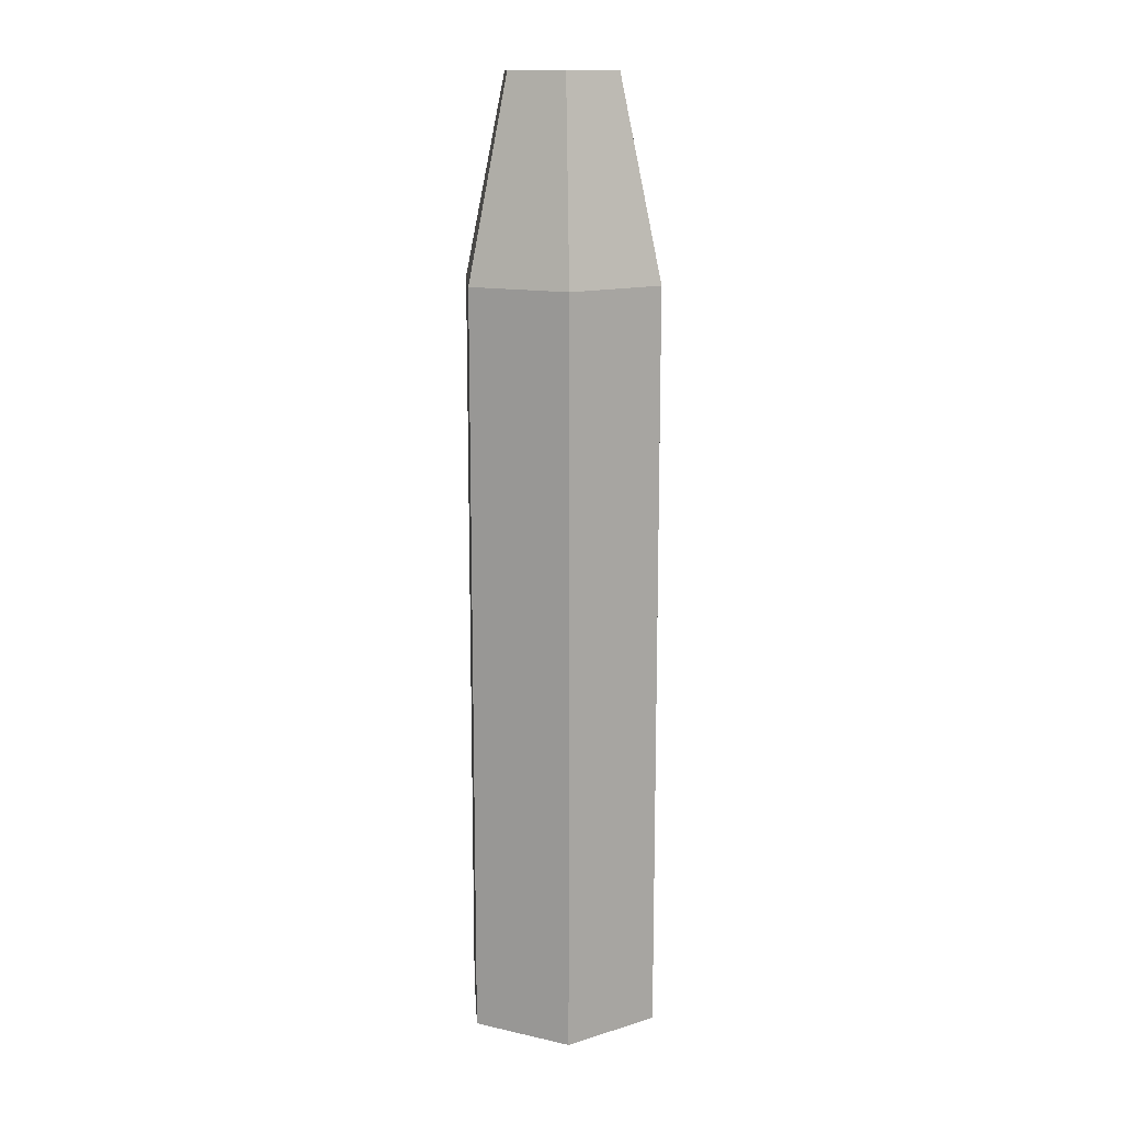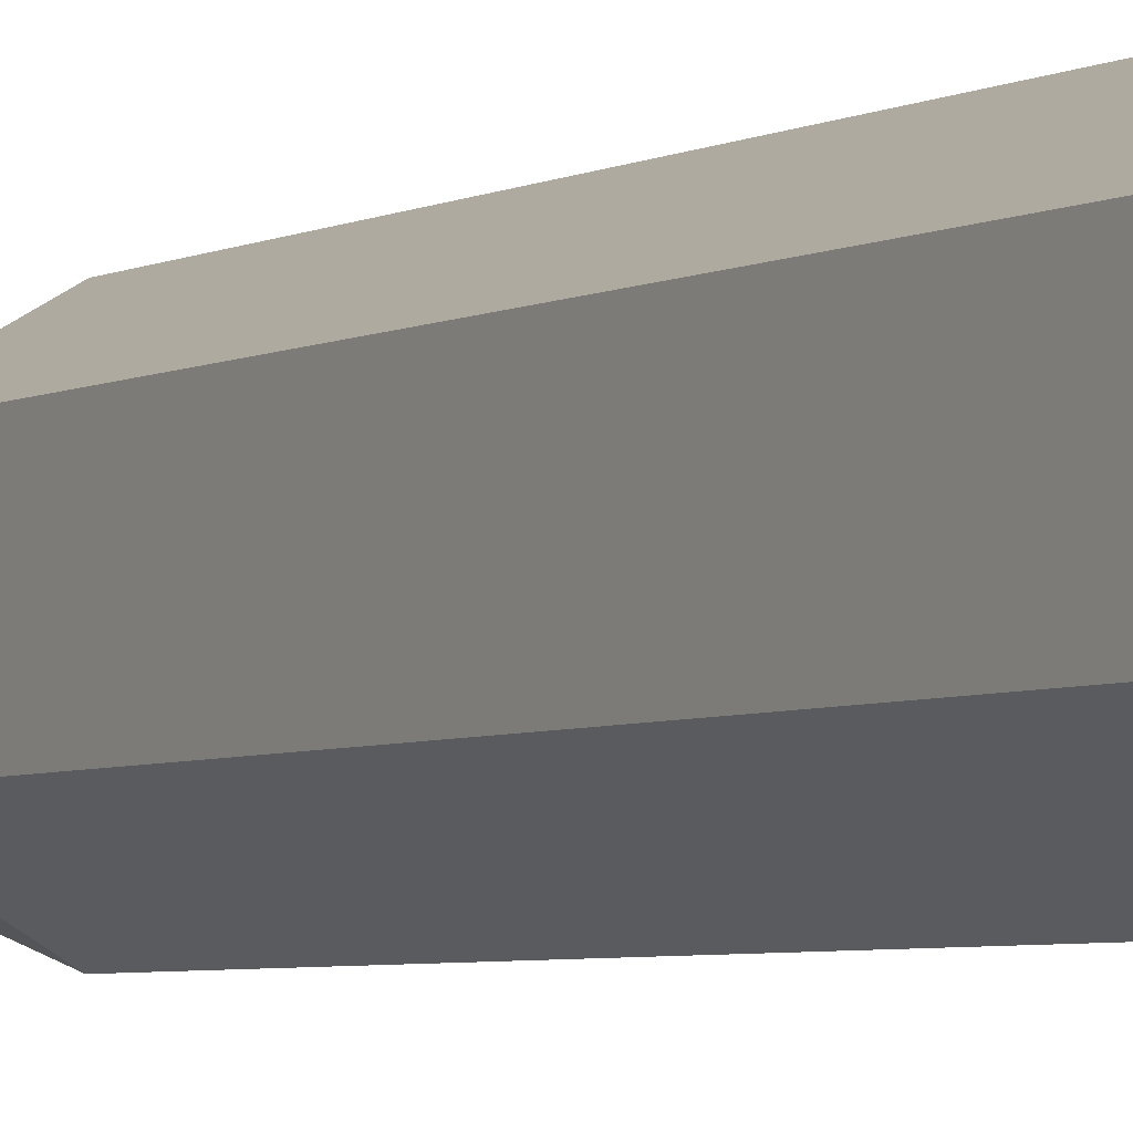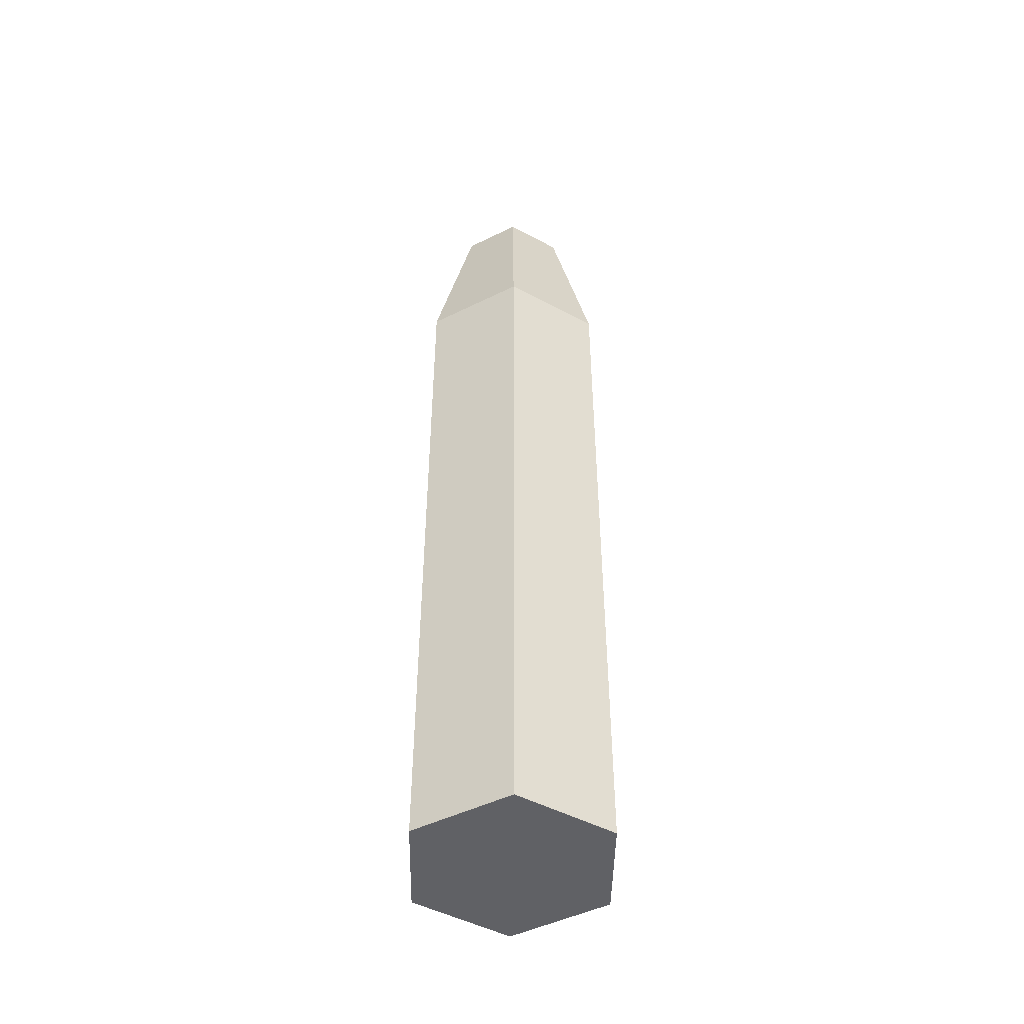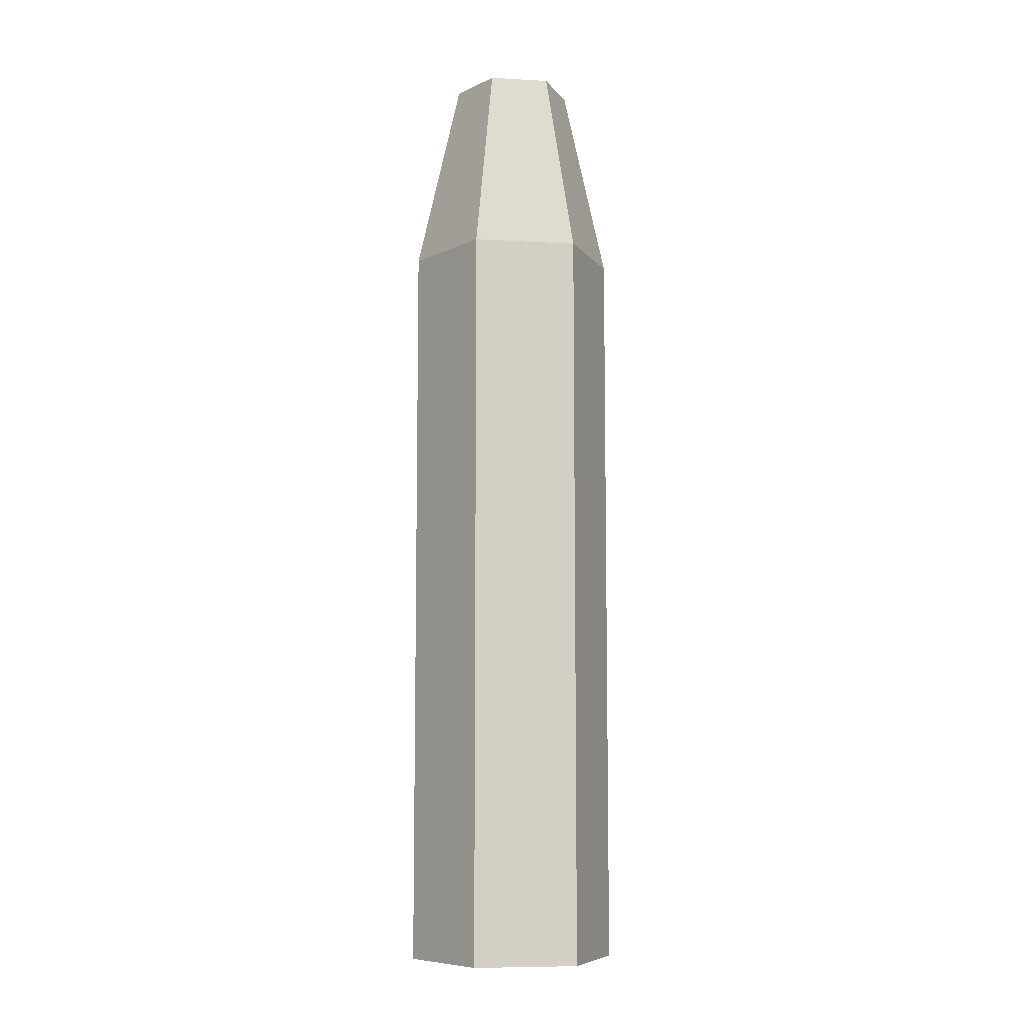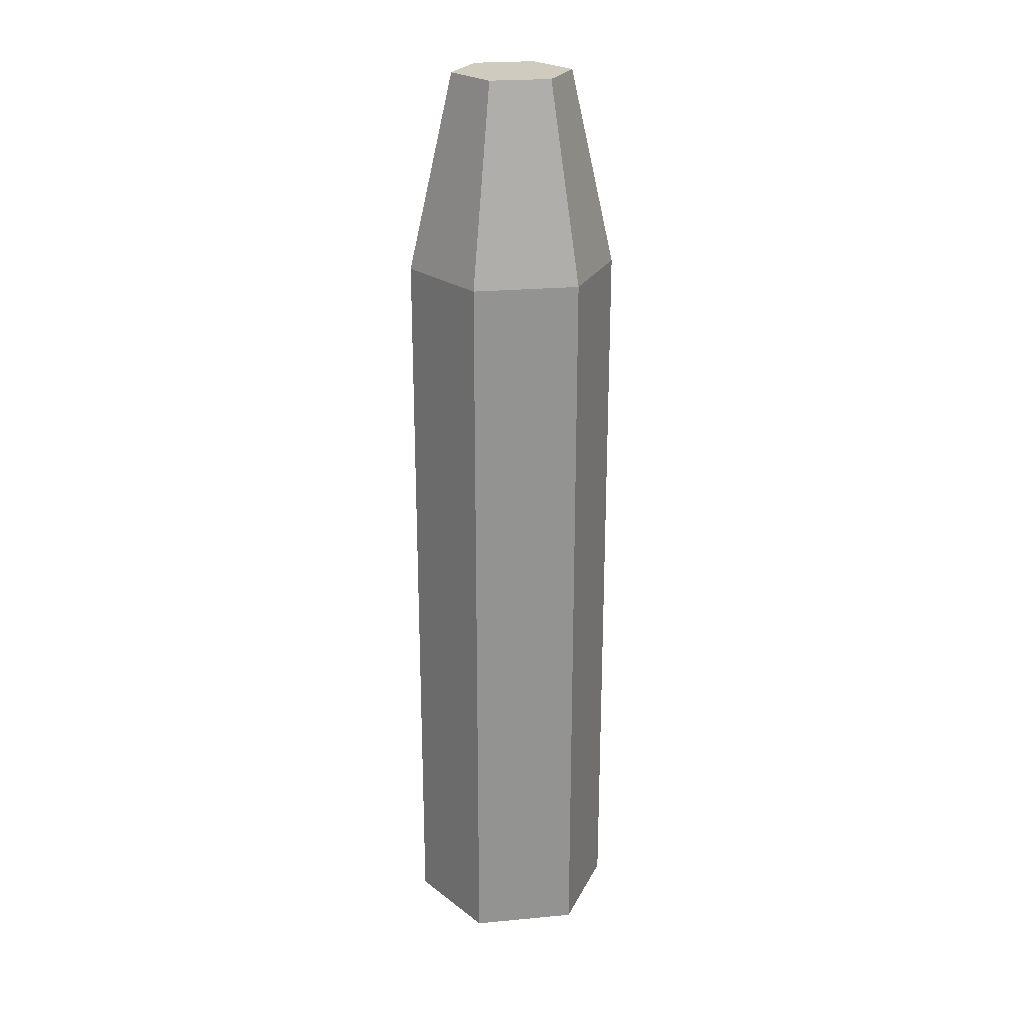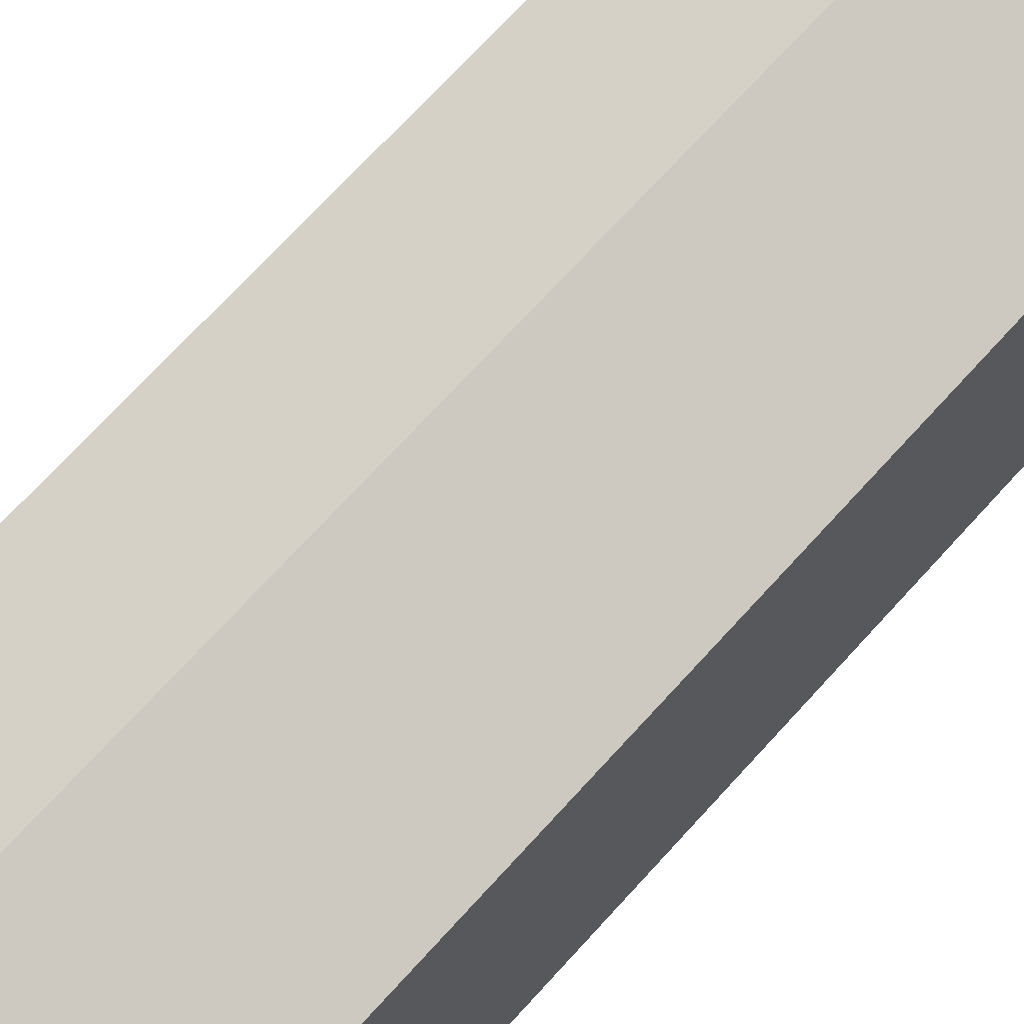
<metadata>
{"format":"obj","ext":"obj","renderer":"f3d","projection":"perspective","resolution":1024,"background":"white","views":[{"elev":14.0,"azim":176.1,"up":"+Y"},{"elev":-4.2,"azim":-31.1,"up":"+Z"},{"elev":-47.9,"azim":-61.0,"up":"+Y"},{"elev":-8.1,"azim":-98.8,"up":"+Y"},{"elev":23.7,"azim":-158.9,"up":"+Y"},{"elev":60.7,"azim":40.0,"up":"+Z"}]}
</metadata>
<code>
o Revolver_Bullet_Cylinder.004
v 0 -0.0192 -0.004535
v 0 0.01342 -0.004535
v 0.003928 -0.0192 -0.002268
v 0.003928 0.01342 -0.002268
v 0.003928 -0.0192 0.002268
v 0.003928 0.01342 0.002268
v -0 -0.0192 0.004535
v -0 0.01342 0.004535
v -0.003928 -0.0192 0.002268
v -0.003928 0.01342 0.002268
v -0.003928 -0.0192 -0.002268
v -0.003928 0.01342 -0.002268
v 0 0.02193 -0.002613
v 0.002263 0.02193 -0.001307
v 0.002263 0.02193 0.001307
v -0 0.02193 0.002613
v -0.002263 0.02193 0.001307
v -0.002263 0.02193 -0.001307
f 1 2 4 3
f 3 4 6 5
f 5 6 8 7
f 7 8 10 9
f 9 10 12 11
f 11 12 2 1
f 1 3 5 7 9 11
f 12 10 17 18
f 14 13 18 17 16 15
f 4 2 13 14
f 8 6 15 16
f 2 12 18 13
f 10 8 16 17
f 6 4 14 15

</code>
